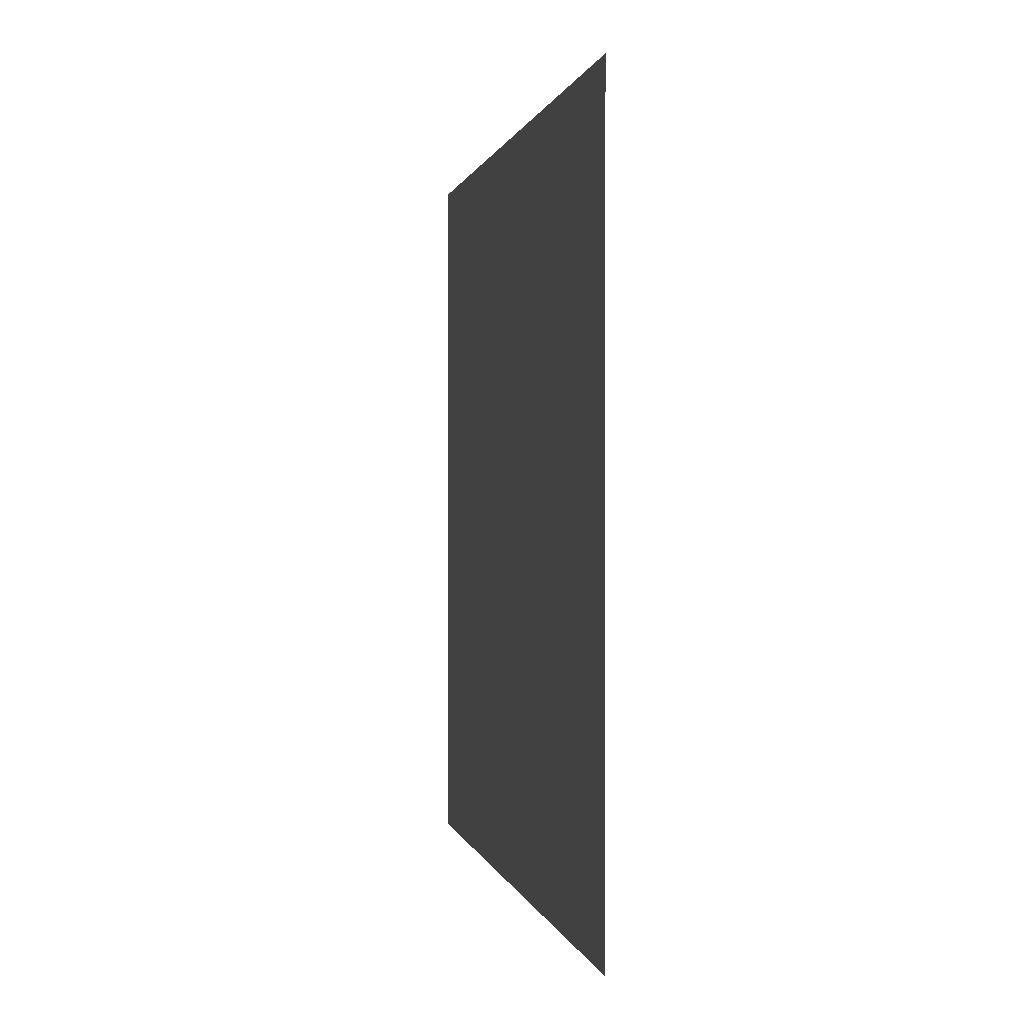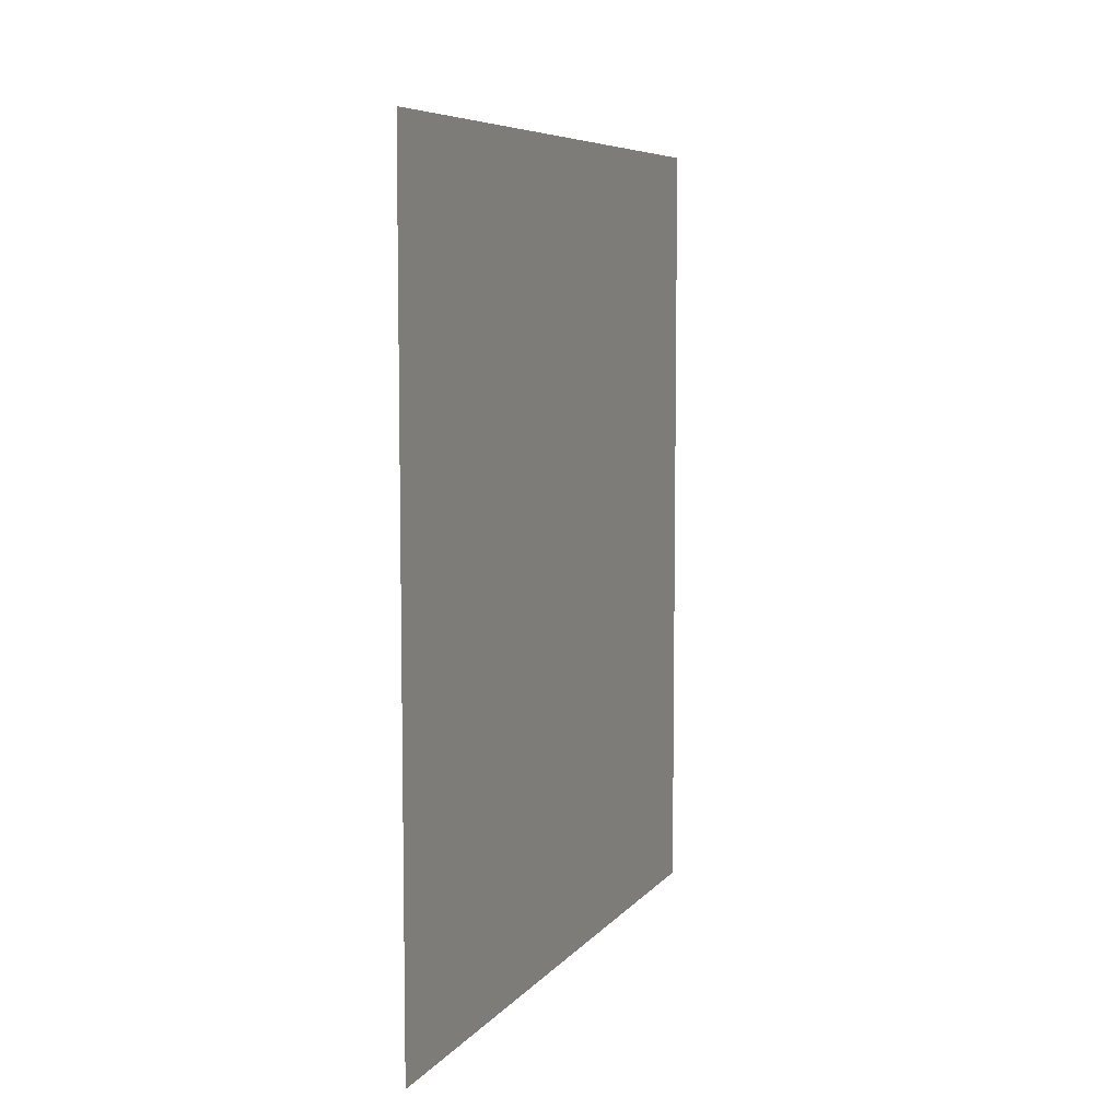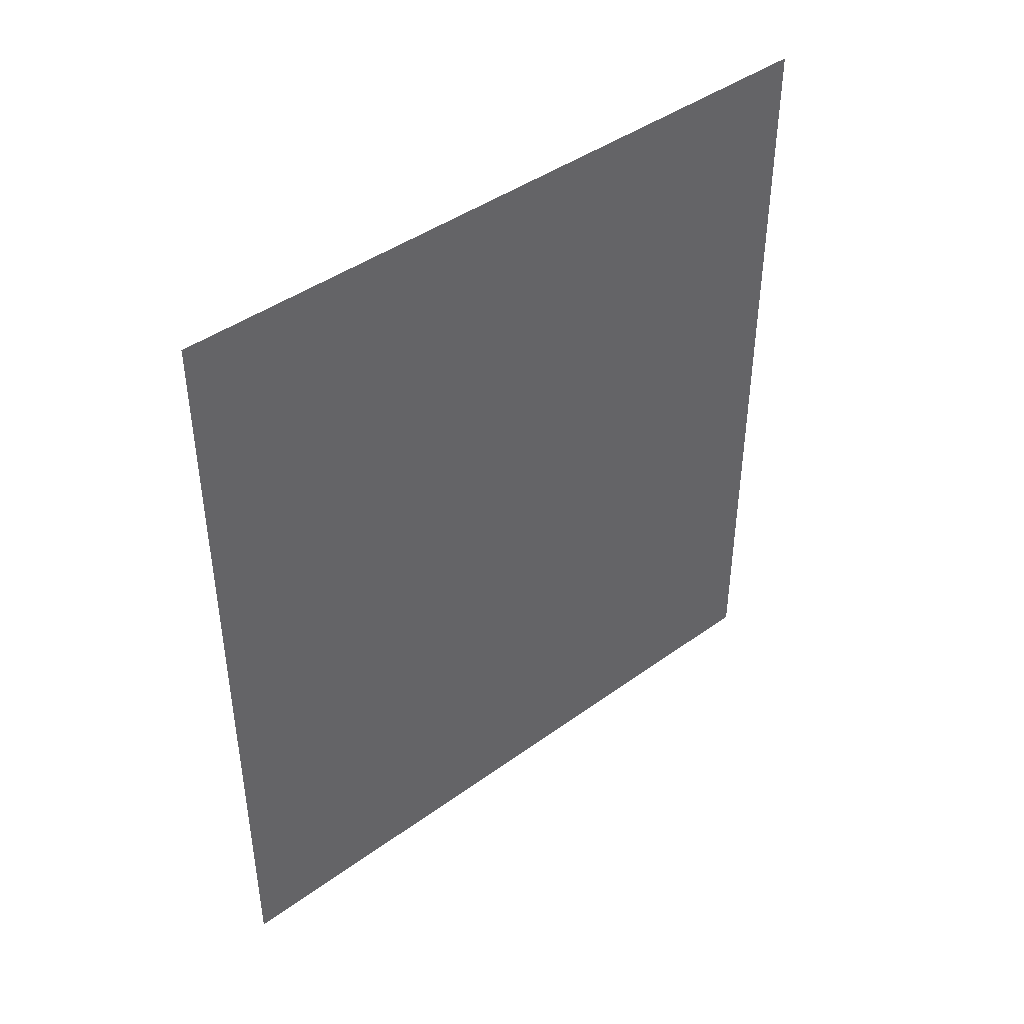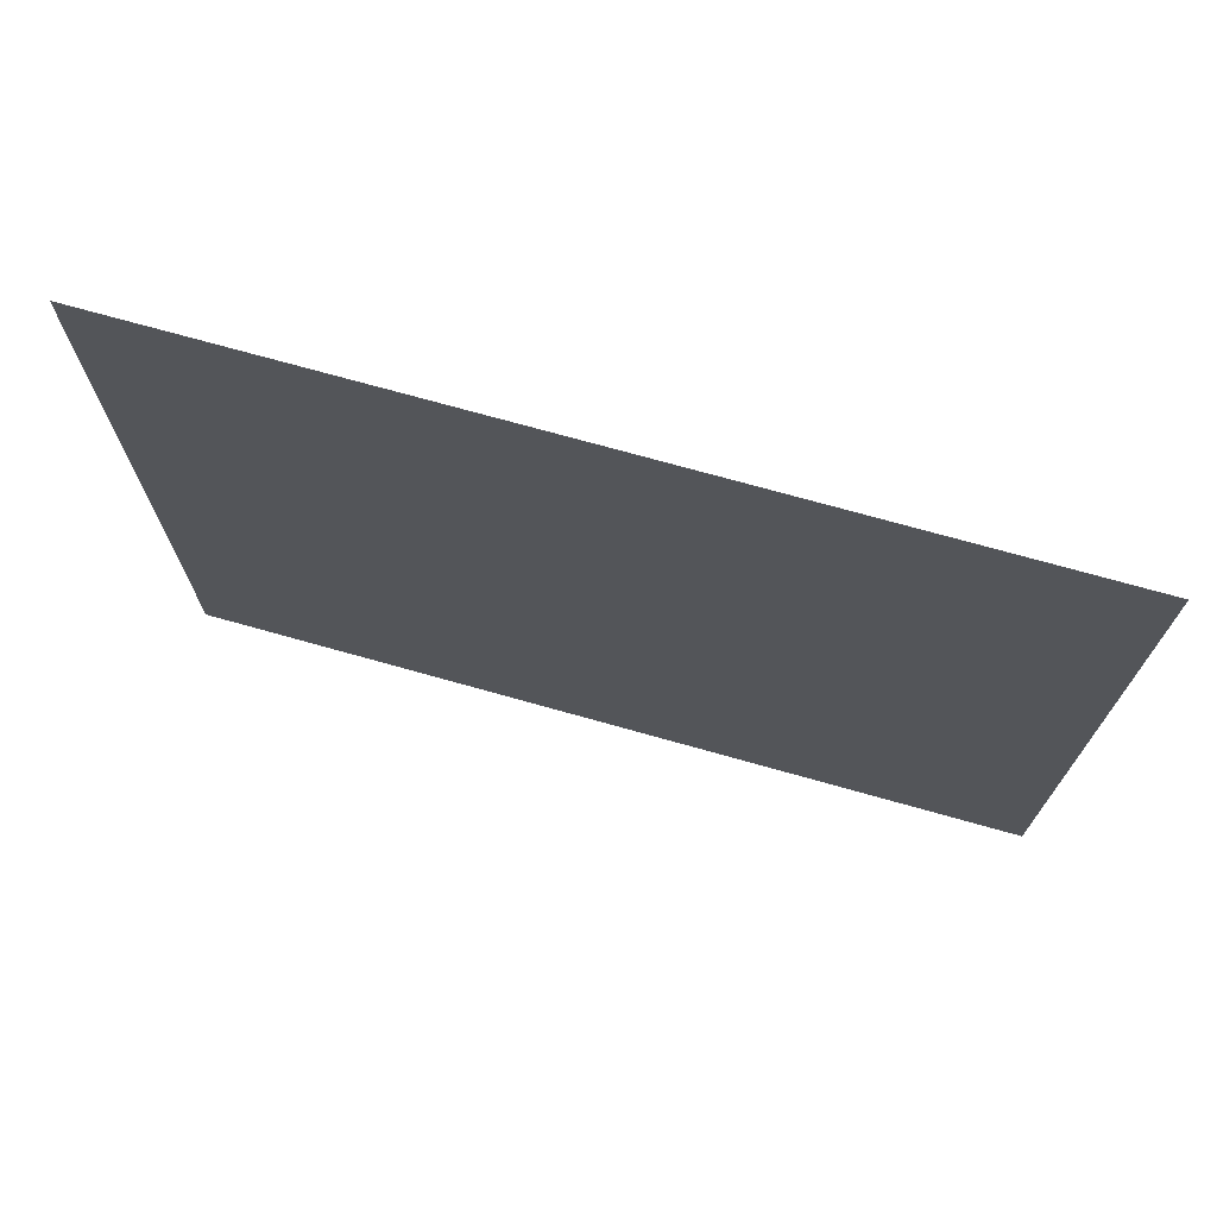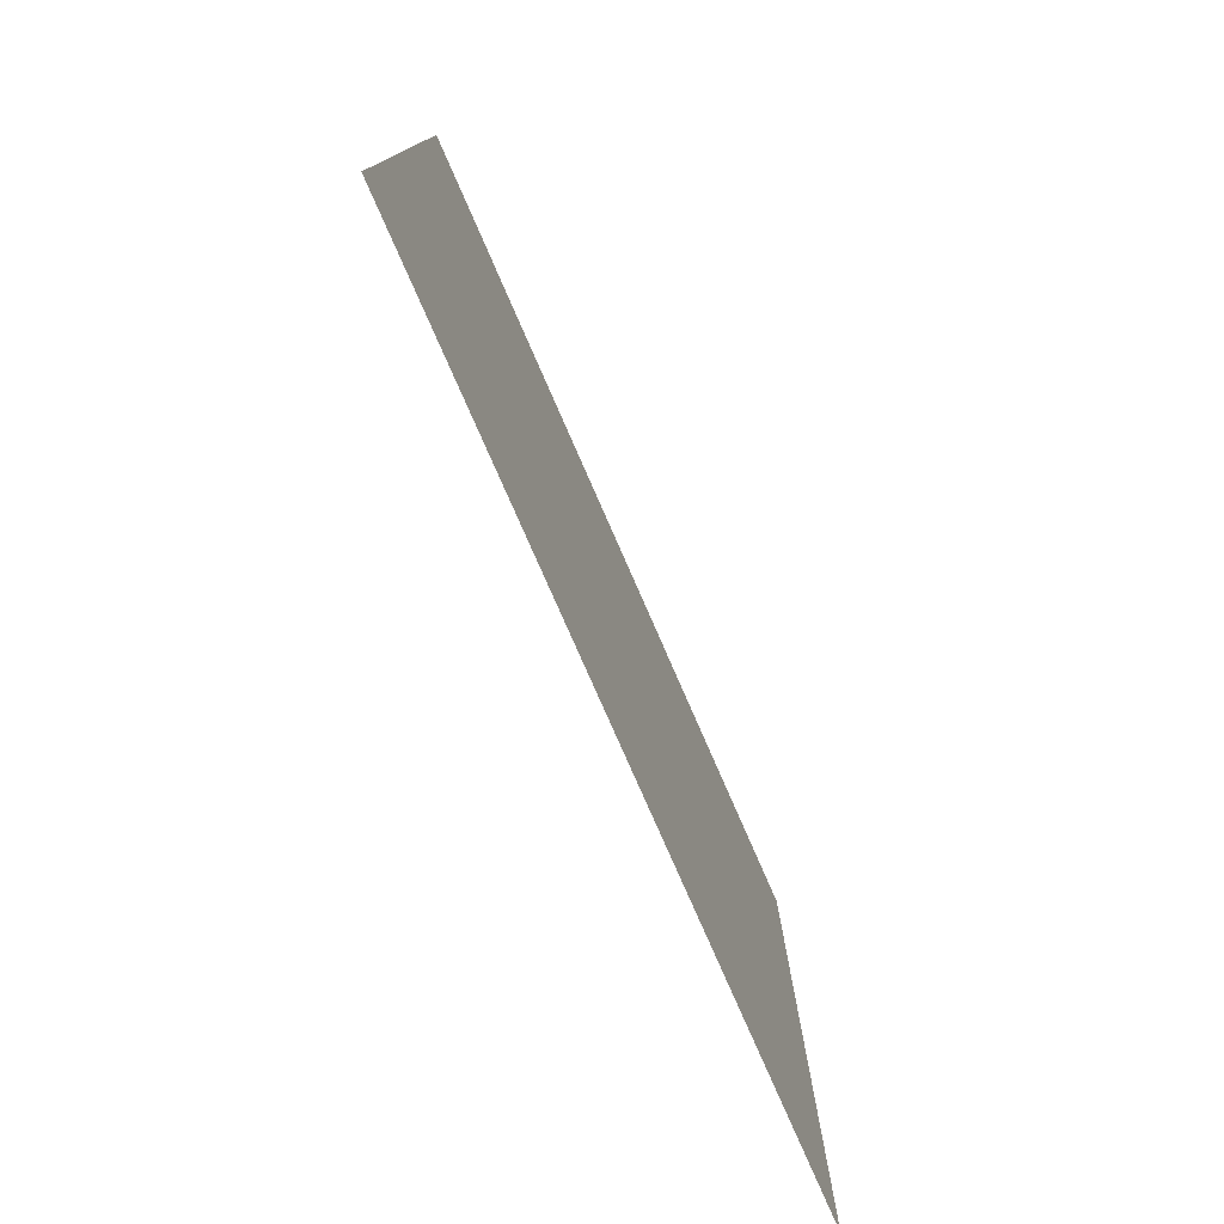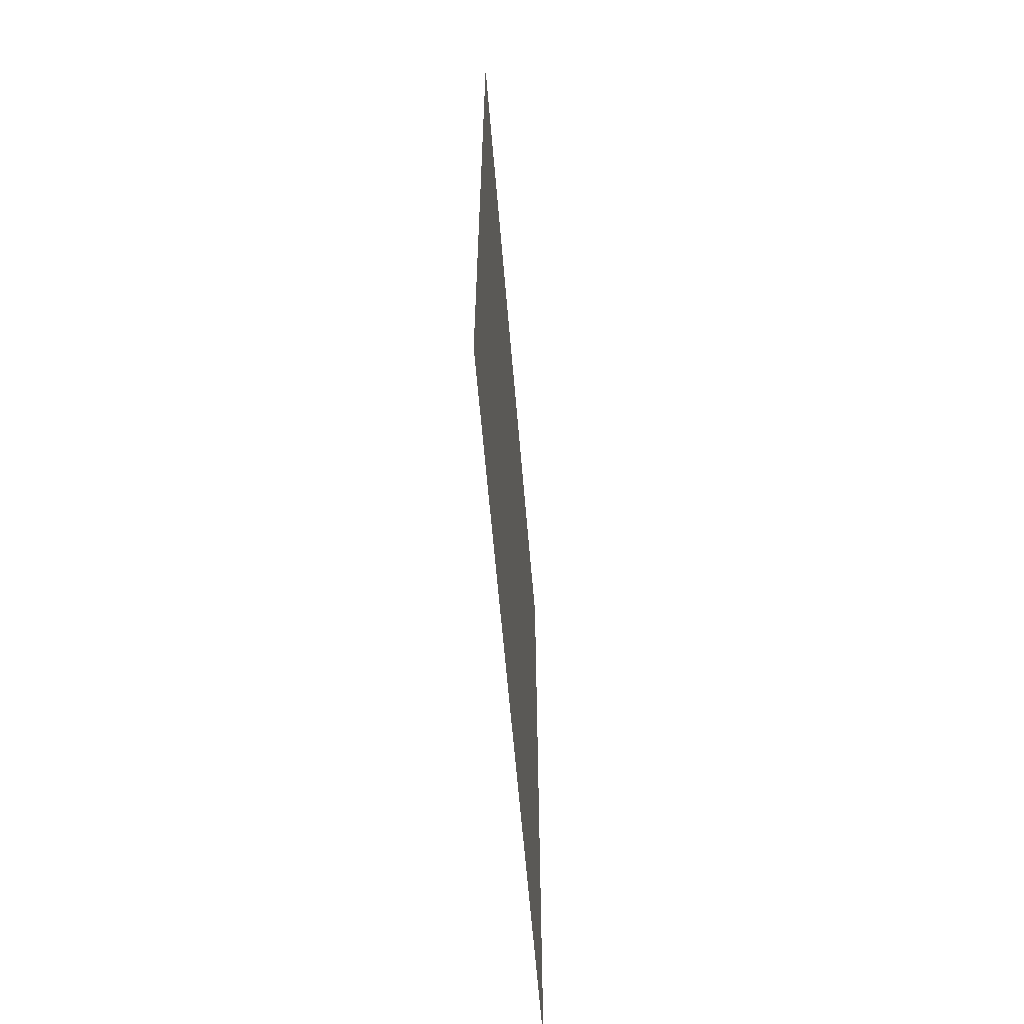
<metadata>
{"format":"obj","ext":"obj","renderer":"f3d","projection":"perspective","resolution":1024,"background":"white","views":[{"elev":0.4,"azim":169.5,"up":"+Y"},{"elev":7.1,"azim":-159.2,"up":"+Z"},{"elev":42.8,"azim":-130.8,"up":"+Z"},{"elev":72.4,"azim":105.7,"up":"+Y"},{"elev":-77.7,"azim":23.6,"up":"+Y"},{"elev":-62.0,"azim":4.8,"up":"+Z"}]}
</metadata>
<code>
g Quad
v -7885 0 1.171e+04
v -7885 0 1.338e+04
v -7885 1500 1.171e+04
v -7885 1500 1.338e+04
f 3 1 2
f 2 4 3

</code>
